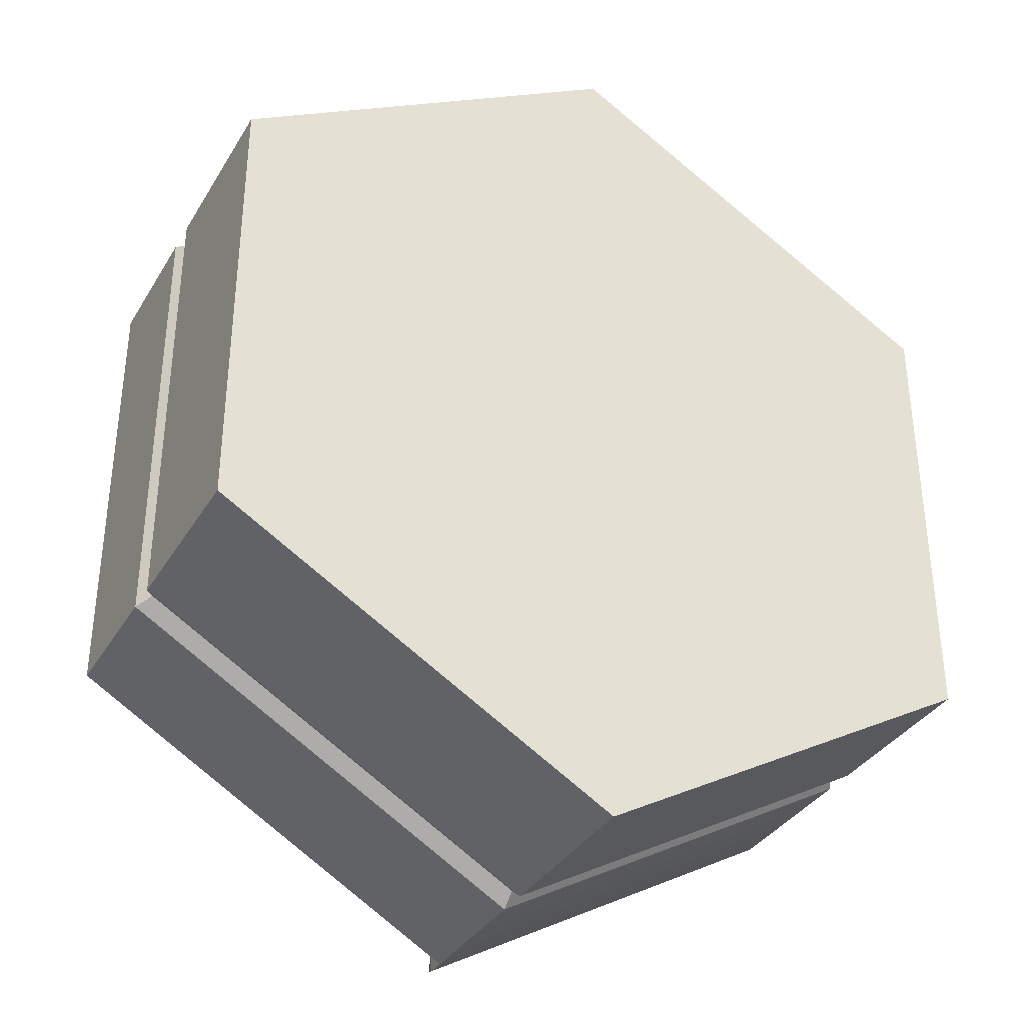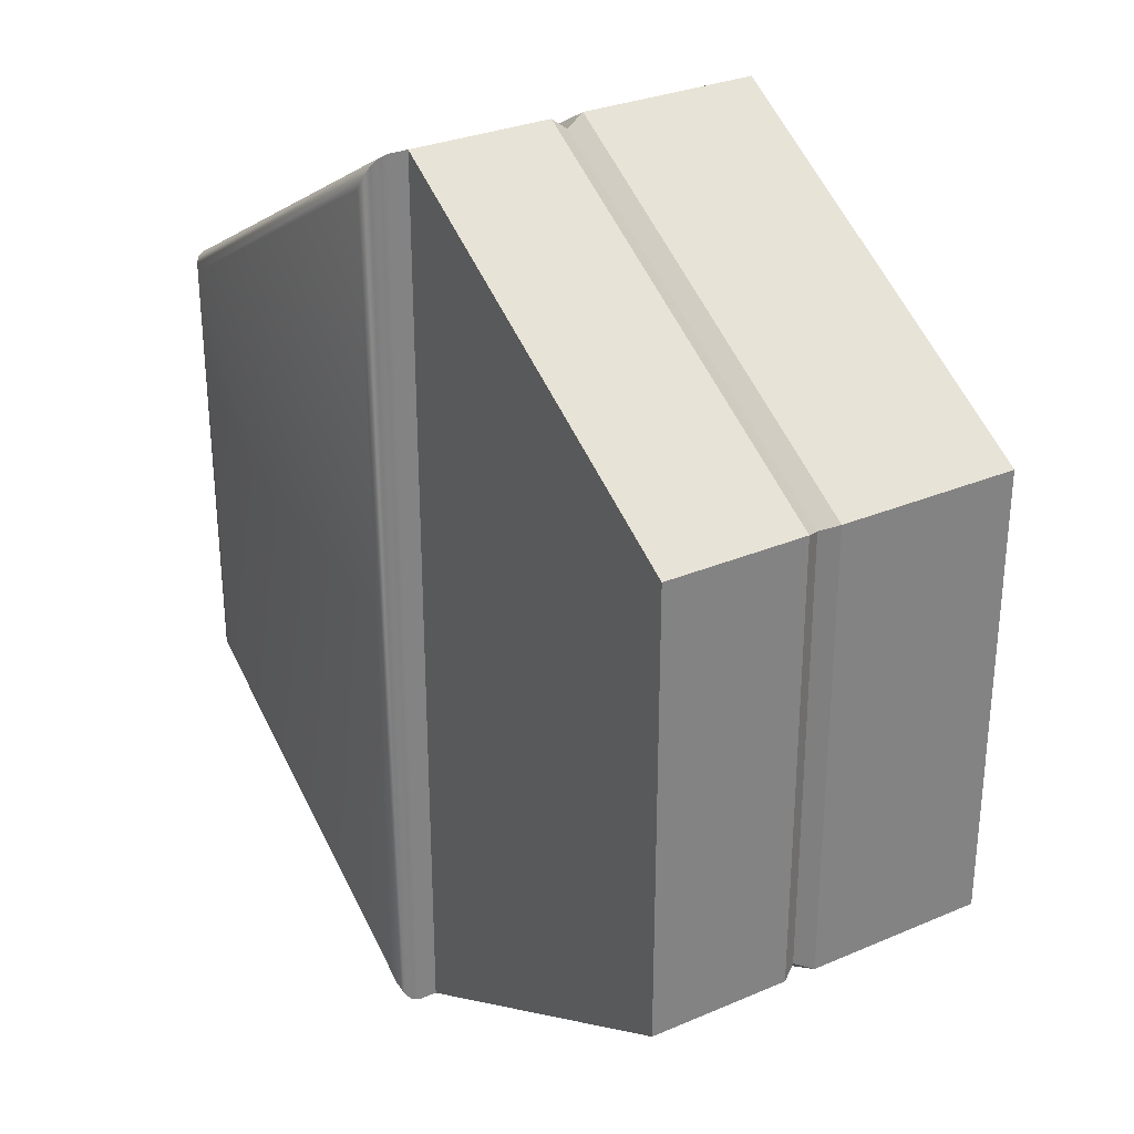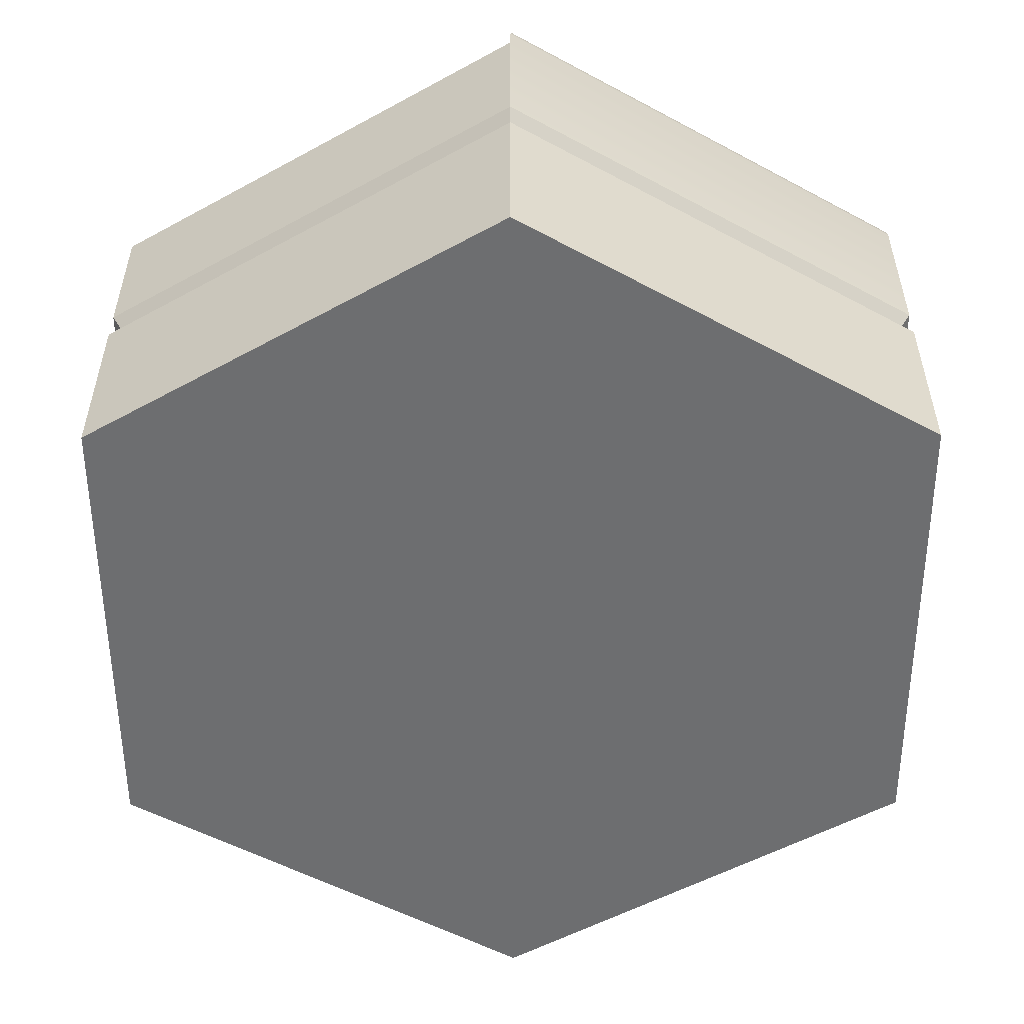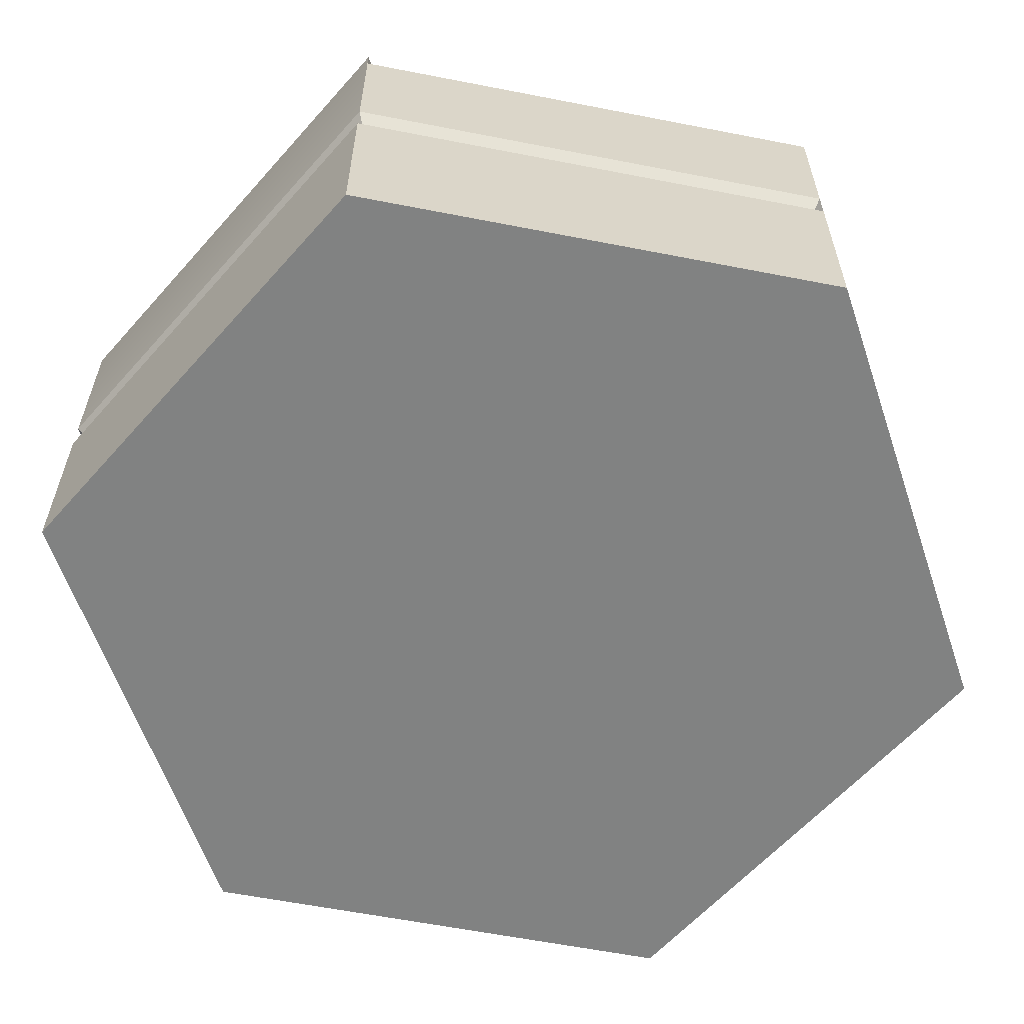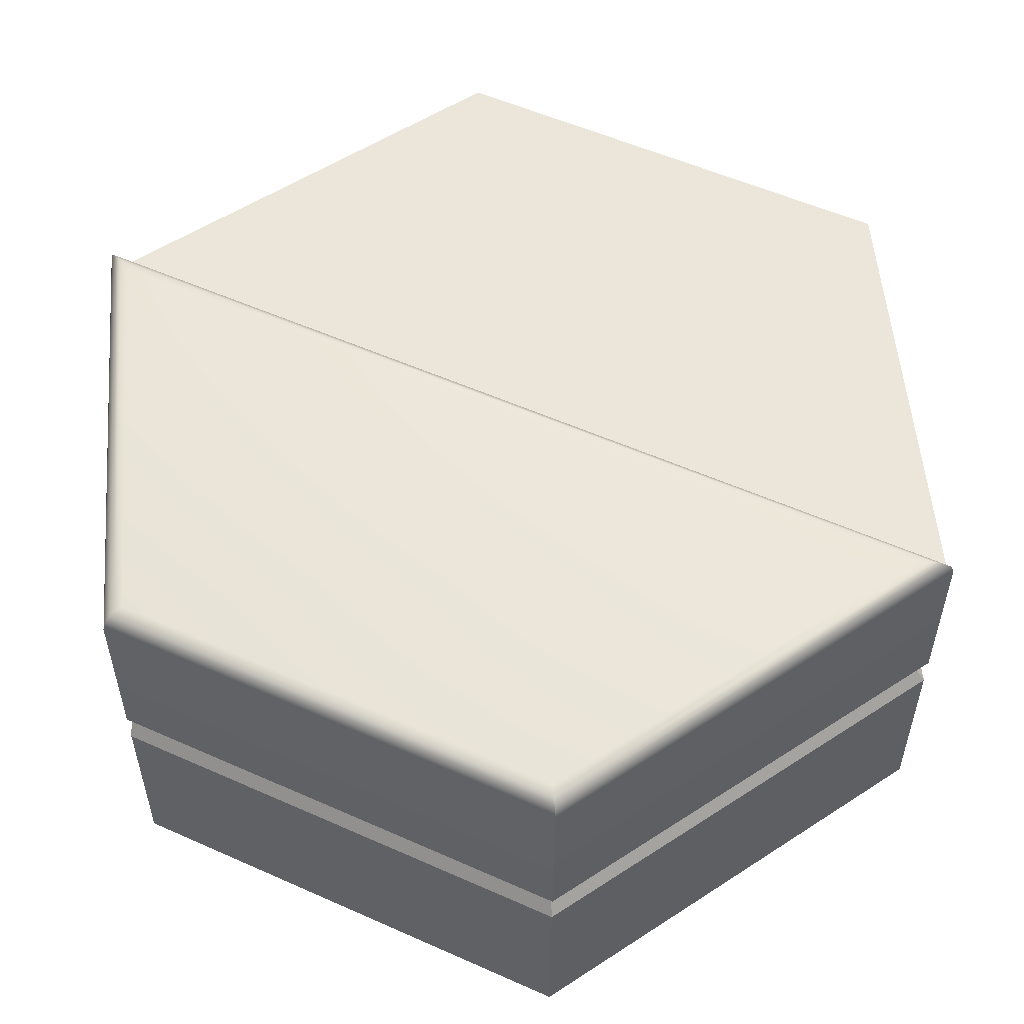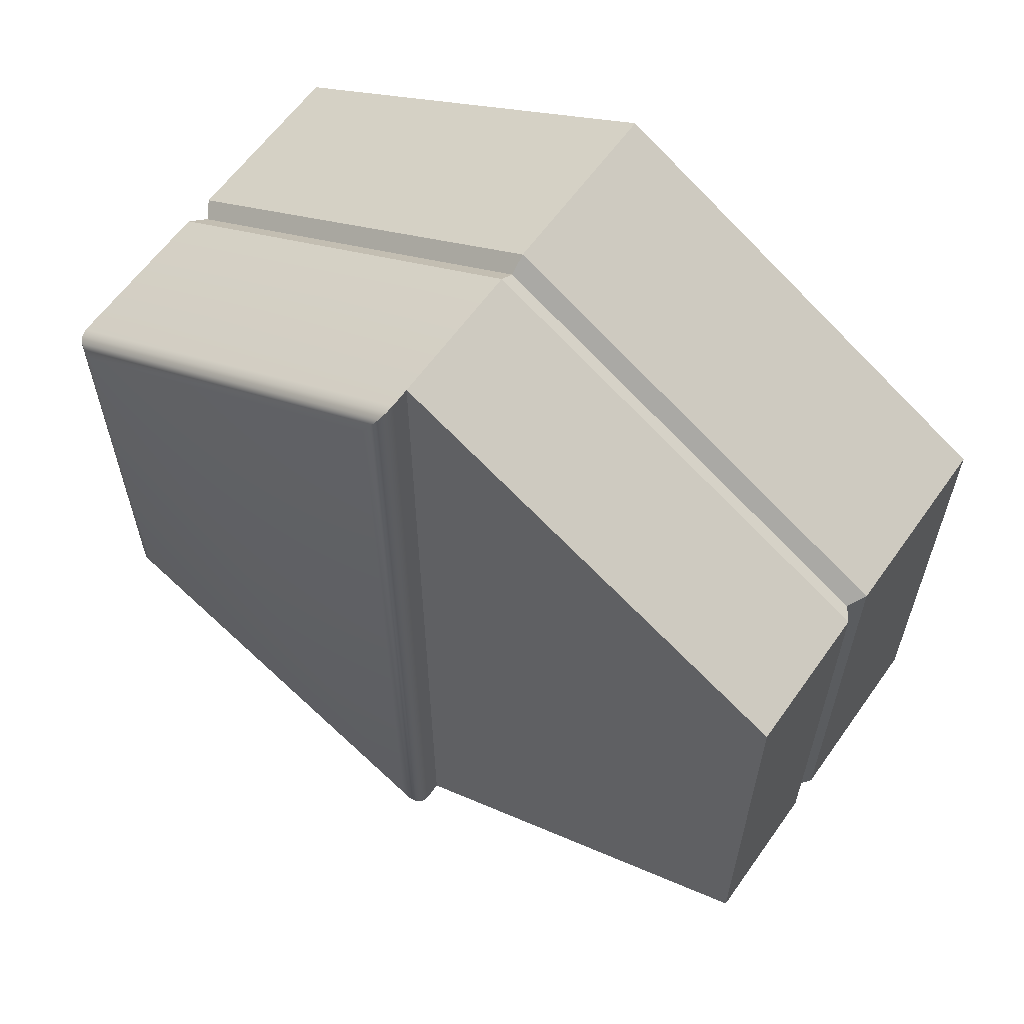
<metadata>
{"format":"obj","ext":"obj","renderer":"f3d","projection":"perspective","resolution":1024,"background":"white","views":[{"elev":-35.2,"azim":-27.3,"up":"+Z"},{"elev":30.0,"azim":-121.8,"up":"+Z"},{"elev":-54.2,"azim":0.2,"up":"+Y"},{"elev":-60.6,"azim":-161.3,"up":"+Y"},{"elev":54.5,"azim":115.3,"up":"+Y"},{"elev":61.3,"azim":-144.7,"up":"+Z"}]}
</metadata>
<code>
o hex_forest_waterB_detail_Cylinder.478
v 0 0 -1.155
v 1 0 -0.5774
v 1 0 0.5774
v -0 0 1.155
v -1 0 0.5774
v -1 0 -0.5774
v 0 0.4588 -1.155
v -0 0.5 -1.124
v 1 0.4588 -0.5774
v 0.9731 0.5 -0.5618
v 1 0.4588 0.5774
v 0.9731 0.5 0.5618
v -0 0.4588 1.155
v -0 0.5 1.124
v -1 0.4588 0.5774
v -0.9731 0.5 0.5618
v -1 0.4588 -0.5774
v -0.9731 0.5 -0.5618
v 0 0.5412 -1.155
v -0 0.5 -1.124
v 1 0.5412 -0.5774
v 0.9731 0.5 -0.5618
v 1 0.5412 0.5774
v 0.9731 0.5 0.5618
v -0 0.5412 1.155
v -0 0.5 1.124
v -0 0.5 1.124
v -0 0.5412 1.155
v -0 0.5 -1.124
v 0 0.5412 -1.155
v -1 0.5412 0.5774
v -0.9731 0.5 0.5618
v -1 0.5412 -0.5774
v -0.9731 0.5 -0.5618
v 0 0.9012 -1.155
v -0 0.9012 1.155
v -1 0.9012 0.5774
v -1 0.9012 -0.5774
v 0 0.9512 -1.155
v 0.05 1.001 -1.068
v 0.003806 0.9703 -1.148
v 0.01465 0.9865 -1.129
v 0.03087 0.9974 -1.101
v 0.95 1.001 -0.5485
v 1 0.9512 -0.5774
v 0.9691 0.9974 -0.5595
v 0.9854 0.9865 -0.5689
v 0.9962 0.9703 -0.5752
v 0.95 1.001 0.5485
v 1 0.9512 0.5774
v 0.9691 0.9974 0.5595
v 0.9854 0.9865 0.5689
v 0.9962 0.9703 0.5752
v 0.05 1.001 1.068
v -0 0.9512 1.155
v 0.03087 0.9974 1.101
v 0.01465 0.9865 1.129
v 0.003806 0.9703 1.148
f 26 25 19 20
f 19 21 22 20
f 21 23 24 22
f 23 25 26 24
f 21 45 50 23
f 25 23 50 55
f 19 25 55 39
f 40 54 49 44
f 40 44 46 43
f 43 46 47 42
f 42 47 48 41
f 41 48 45 39
f 44 49 51 46
f 46 51 52 47
f 47 52 53 48
f 48 53 50 45
f 49 54 56 51
f 51 56 57 52
f 52 57 58 53
f 53 58 55 50
f 39 55 58 41
f 41 58 57 42
f 42 57 56 43
f 43 56 54 40
f 19 39 45 21
f 9 11 3 2
f 11 13 4 3
f 13 15 5 4
f 15 17 6 5
f 17 7 1 6
f 1 2 3 4 5 6
f 12 10 8 14
f 8 10 9 7
f 10 12 11 9
f 12 14 13 11
f 14 16 15 13
f 16 18 17 15
f 18 8 7 17
f 7 9 2 1
f 14 8 18 16
f 31 33 34 32
f 36 35 38 37
f 33 30 29 34
f 30 33 38 35
f 28 31 32 27
f 31 28 36 37
f 33 31 37 38

</code>
